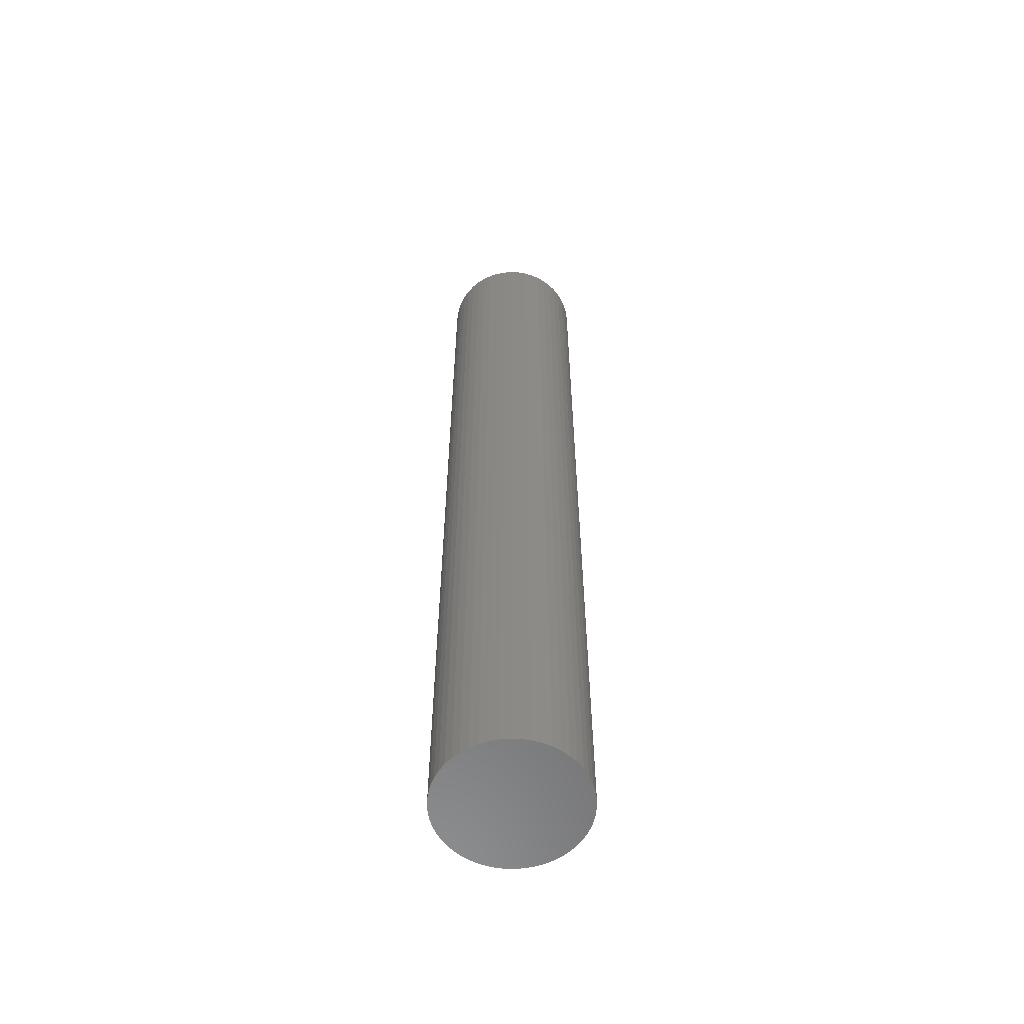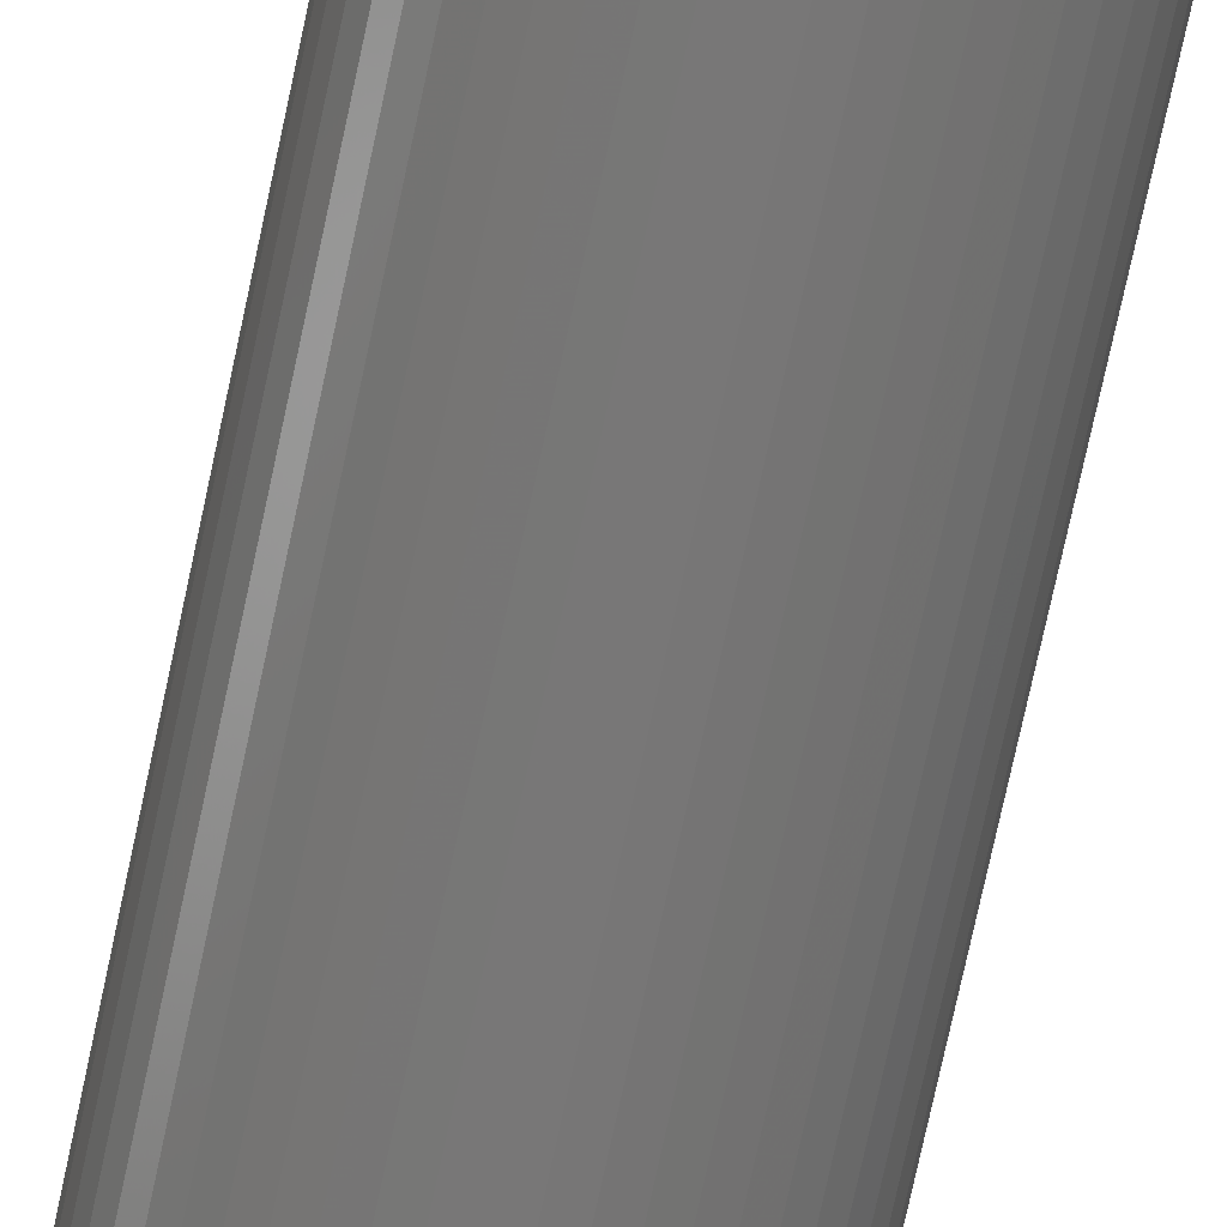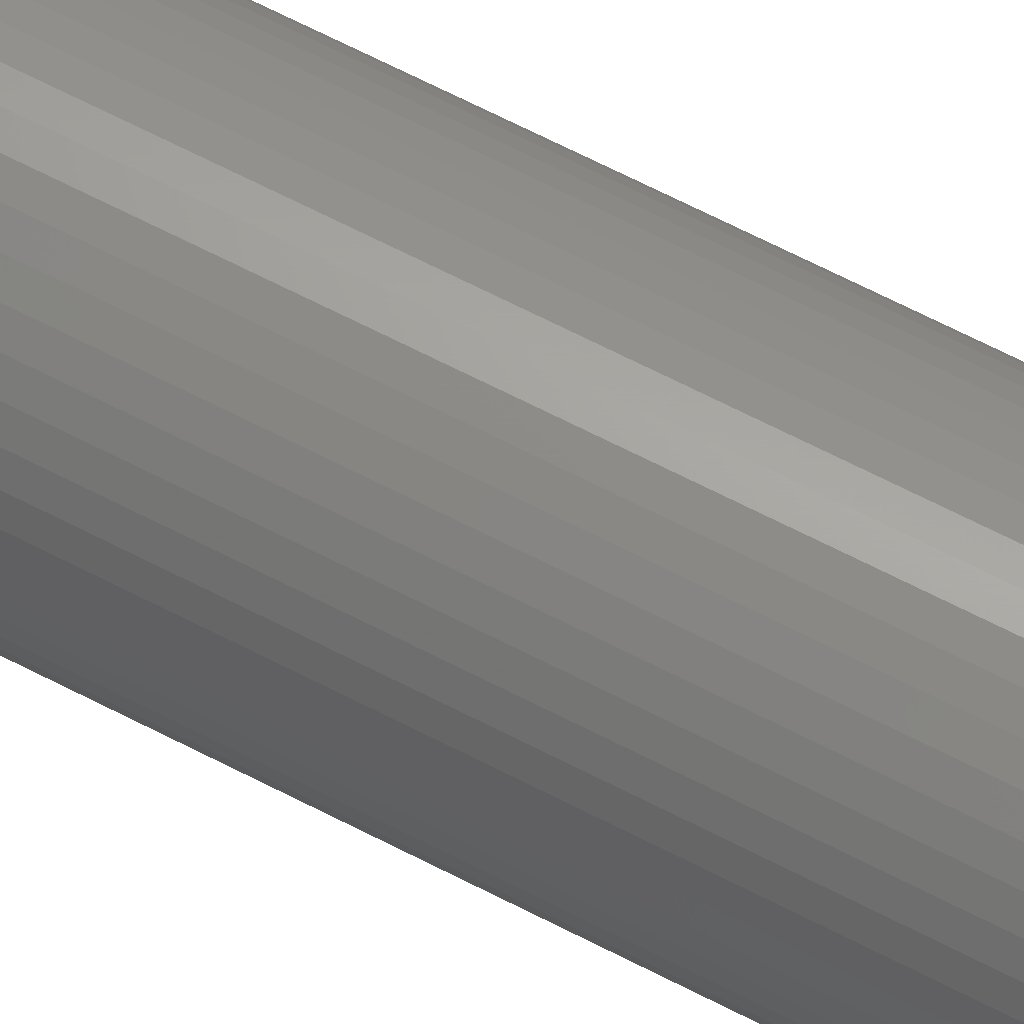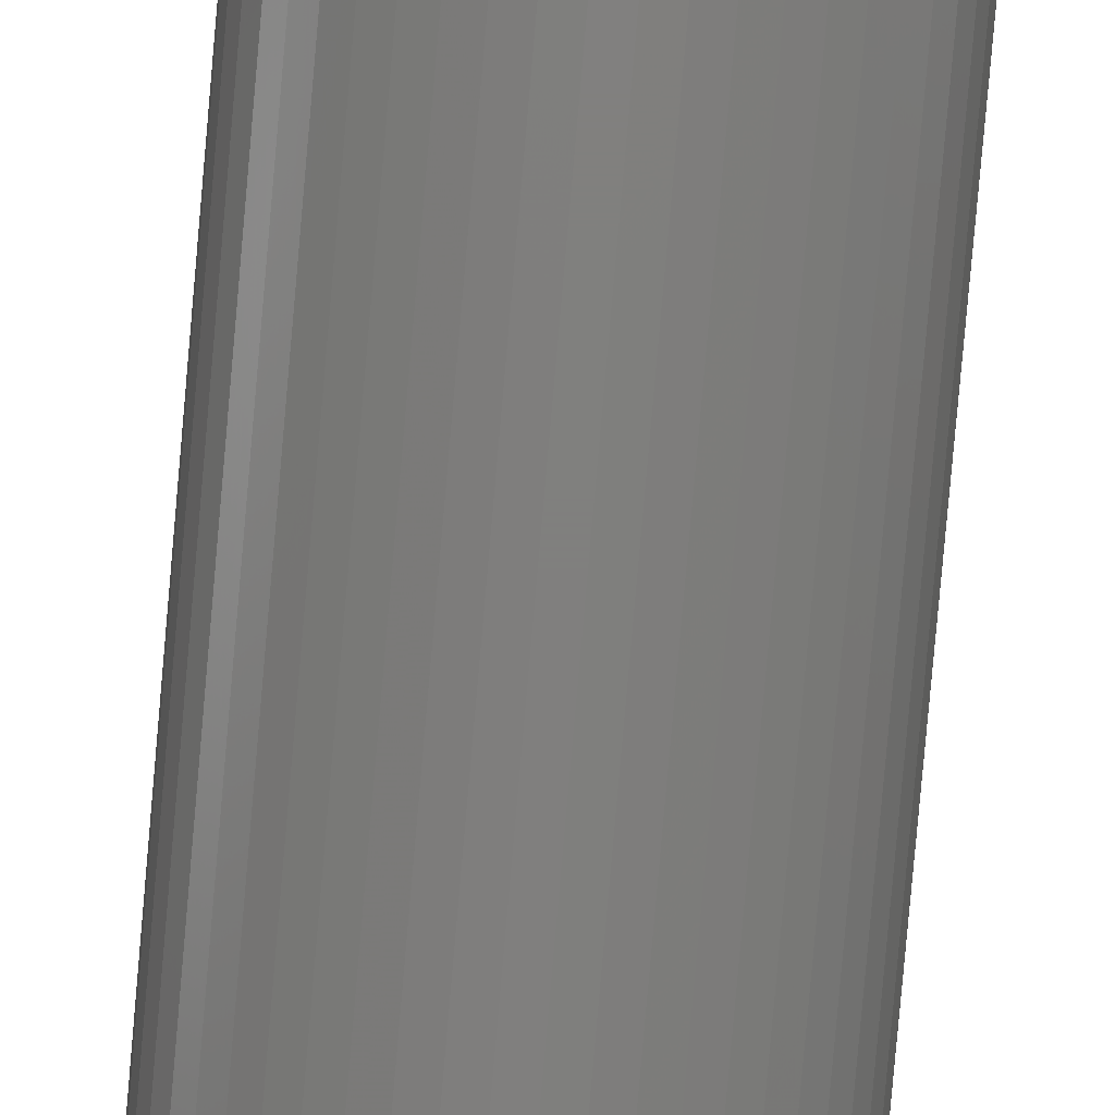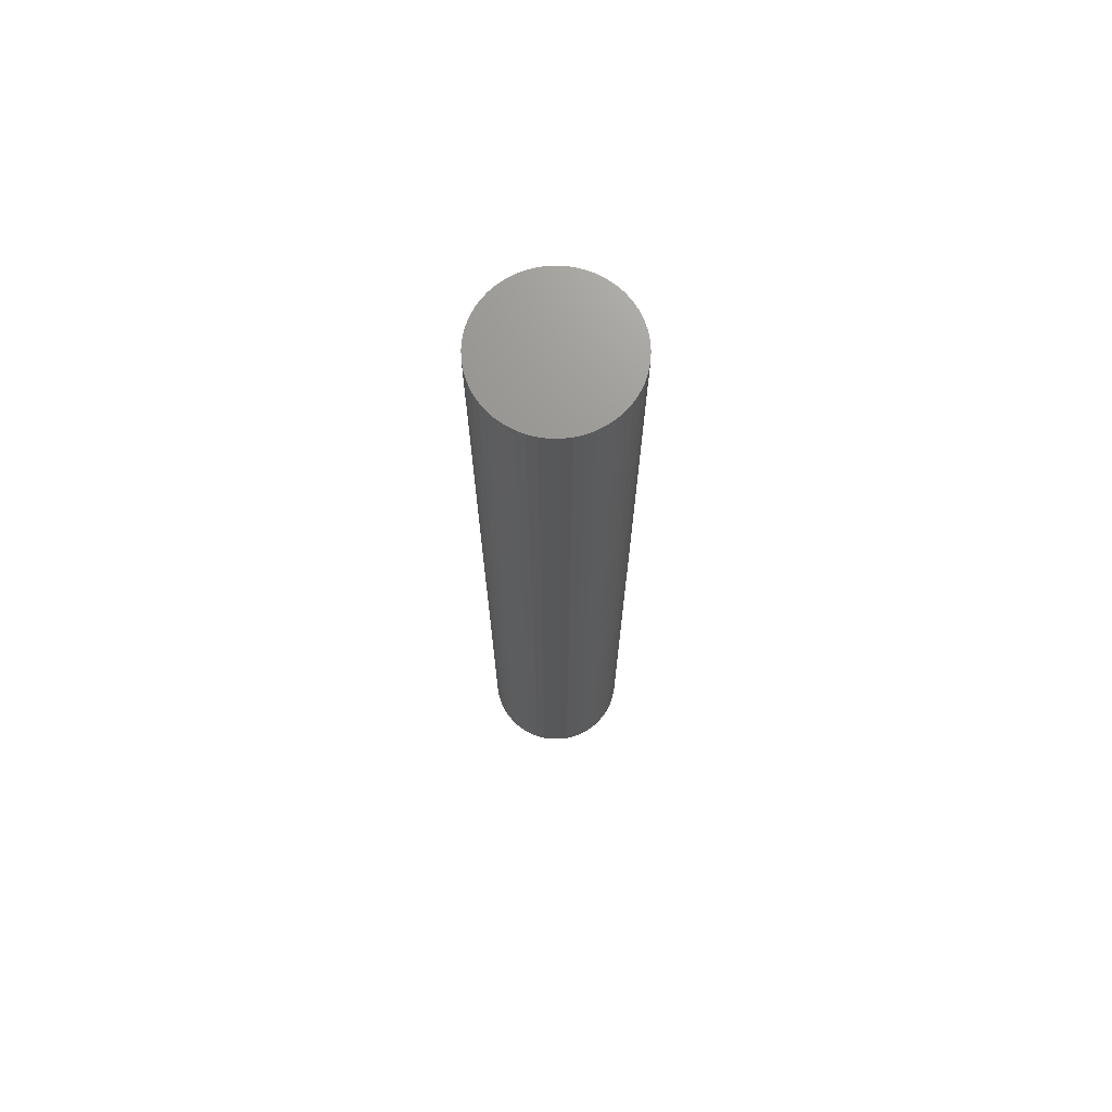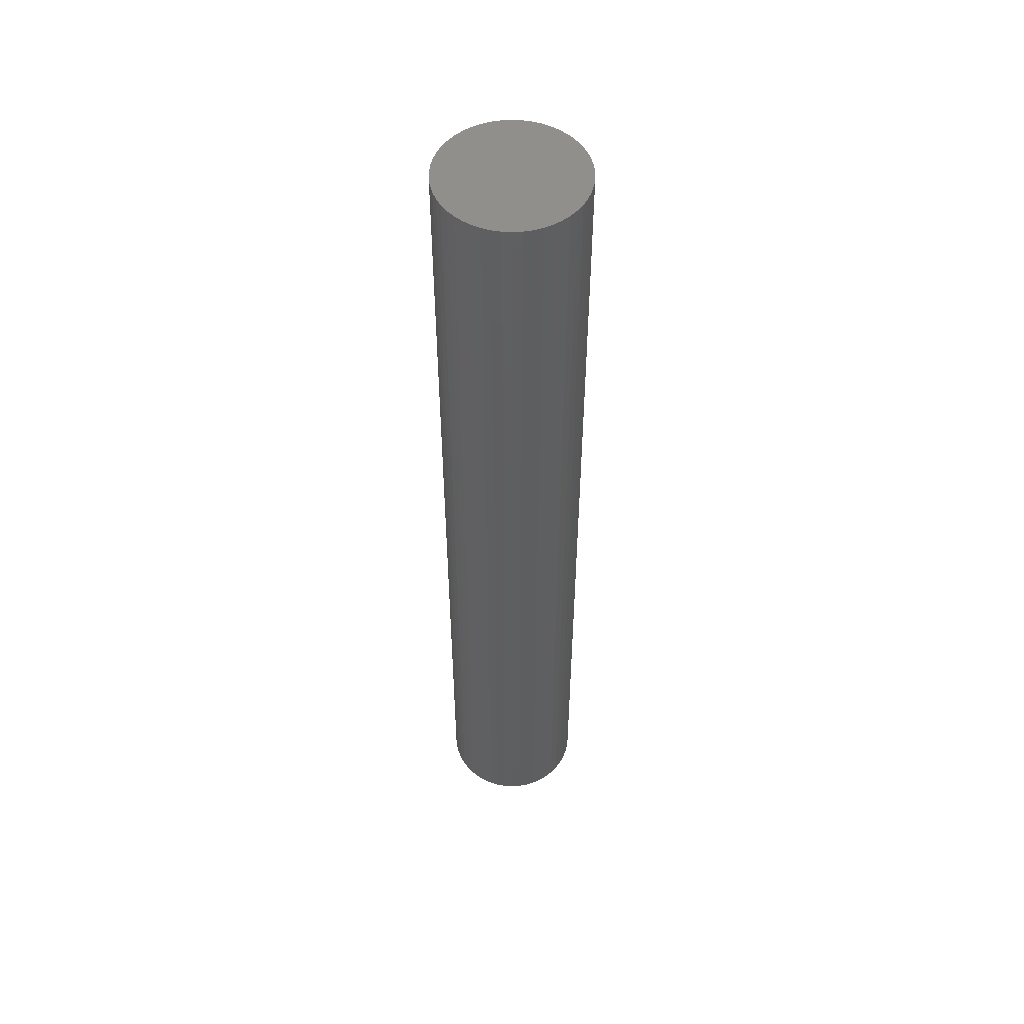
<metadata>
{"format":"stl","ext":"stl","renderer":"f3d","projection":"perspective","resolution":1024,"background":"white","views":[{"elev":-58.6,"azim":-38.5,"up":"+Z"},{"elev":-70.2,"azim":168.2,"up":"+Y"},{"elev":67.4,"azim":117.3,"up":"+Y"},{"elev":-79.6,"azim":-5.0,"up":"+Y"},{"elev":71.0,"azim":-122.0,"up":"+Z"},{"elev":52.3,"azim":-47.0,"up":"+Z"}]}
</metadata>
<code>
# stl→obj: 100 verts, 196 faces
v 3.85 0 25.5
v 3.82 0.4825 -25.5
v 3.82 0.4825 25.5
v 3.85 0 -25.5
v -3.85 0 -25.5
v -3.82 0.4825 25.5
v -3.82 0.4825 -25.5
v -3.85 0 25.5
v 0.2417 3.842 -25.5
v -0.2417 3.842 25.5
v 0.2417 3.842 25.5
v -0.2417 3.842 -25.5
v 3.82 -0.4825 25.5
v 3.729 0.9575 25.5
v 3.729 -0.9575 25.5
v 3.58 1.417 25.5
v 3.58 -1.417 25.5
v 3.374 1.855 25.5
v 3.374 -1.855 25.5
v 3.115 2.263 25.5
v 3.115 -2.263 25.5
v 2.807 2.636 25.5
v 2.807 -2.636 25.5
v 2.454 2.966 25.5
v 2.454 -2.966 25.5
v 2.063 3.251 25.5
v 2.063 -3.251 25.5
v 1.639 3.484 25.5
v 1.639 -3.484 25.5
v 1.19 3.662 25.5
v 1.19 -3.662 25.5
v 0.7214 3.782 25.5
v 0.7214 -3.782 25.5
v 0.2417 -3.842 25.5
v -0.2417 -3.842 25.5
v -0.7214 3.782 25.5
v -0.7214 -3.782 25.5
v -1.19 3.662 25.5
v -1.19 -3.662 25.5
v -1.639 3.484 25.5
v -1.639 -3.484 25.5
v -2.063 3.251 25.5
v -2.063 -3.251 25.5
v -2.454 2.966 25.5
v -2.454 -2.966 25.5
v -2.807 2.636 25.5
v -2.807 -2.636 25.5
v -3.115 2.263 25.5
v -3.115 -2.263 25.5
v -3.374 1.855 25.5
v -3.374 -1.855 25.5
v -3.58 1.417 25.5
v -3.58 -1.417 25.5
v -3.729 0.9575 25.5
v -3.729 -0.9575 25.5
v -3.82 -0.4825 25.5
v 3.82 -0.4825 -25.5
v 3.729 -0.9575 -25.5
v 3.729 0.9575 -25.5
v 3.58 -1.417 -25.5
v 3.58 1.417 -25.5
v 3.374 -1.855 -25.5
v 3.374 1.855 -25.5
v 3.115 -2.263 -25.5
v 3.115 2.263 -25.5
v 2.807 -2.636 -25.5
v 2.807 2.636 -25.5
v 2.454 -2.966 -25.5
v 2.454 2.966 -25.5
v 2.063 -3.251 -25.5
v 2.063 3.251 -25.5
v 1.639 -3.484 -25.5
v 1.639 3.484 -25.5
v 1.19 -3.662 -25.5
v 1.19 3.662 -25.5
v 0.7214 -3.782 -25.5
v 0.7214 3.782 -25.5
v 0.2417 -3.842 -25.5
v -0.2417 -3.842 -25.5
v -0.7214 -3.782 -25.5
v -0.7214 3.782 -25.5
v -1.19 -3.662 -25.5
v -1.19 3.662 -25.5
v -1.639 -3.484 -25.5
v -1.639 3.484 -25.5
v -2.063 -3.251 -25.5
v -2.063 3.251 -25.5
v -2.454 -2.966 -25.5
v -2.454 2.966 -25.5
v -2.807 -2.636 -25.5
v -2.807 2.636 -25.5
v -3.115 -2.263 -25.5
v -3.115 2.263 -25.5
v -3.374 -1.855 -25.5
v -3.374 1.855 -25.5
v -3.58 -1.417 -25.5
v -3.58 1.417 -25.5
v -3.729 -0.9575 -25.5
v -3.729 0.9575 -25.5
v -3.82 -0.4825 -25.5
f 1 2 3
f 2 1 4
f 5 6 7
f 6 5 8
f 9 10 11
f 10 9 12
f 3 13 1
f 14 13 3
f 14 15 13
f 16 15 14
f 16 17 15
f 18 17 16
f 18 19 17
f 20 19 18
f 20 21 19
f 22 21 20
f 22 23 21
f 24 23 22
f 24 25 23
f 26 25 24
f 26 27 25
f 28 27 26
f 28 29 27
f 30 29 28
f 30 31 29
f 32 31 30
f 32 33 31
f 11 33 32
f 11 34 33
f 10 34 11
f 10 35 34
f 36 35 10
f 36 37 35
f 38 37 36
f 38 39 37
f 40 39 38
f 40 41 39
f 42 41 40
f 42 43 41
f 44 43 42
f 44 45 43
f 46 45 44
f 46 47 45
f 48 47 46
f 48 49 47
f 50 49 48
f 50 51 49
f 52 51 50
f 52 53 51
f 54 53 52
f 54 55 53
f 6 55 54
f 6 56 55
f 56 6 8
f 57 2 4
f 58 2 57
f 58 59 2
f 60 59 58
f 60 61 59
f 62 61 60
f 62 63 61
f 64 63 62
f 64 65 63
f 66 65 64
f 66 67 65
f 68 67 66
f 68 69 67
f 70 69 68
f 70 71 69
f 72 71 70
f 72 73 71
f 74 73 72
f 74 75 73
f 76 75 74
f 76 77 75
f 78 77 76
f 78 9 77
f 79 9 78
f 79 12 9
f 80 12 79
f 80 81 12
f 82 81 80
f 82 83 81
f 84 83 82
f 84 85 83
f 86 85 84
f 86 87 85
f 88 87 86
f 88 89 87
f 90 89 88
f 90 91 89
f 92 91 90
f 92 93 91
f 94 93 92
f 94 95 93
f 96 95 94
f 96 97 95
f 98 97 96
f 98 99 97
f 100 99 98
f 100 7 99
f 7 100 5
f 89 46 44
f 46 89 91
f 16 63 18
f 63 16 61
f 73 30 28
f 30 73 75
f 69 26 24
f 26 69 71
f 97 50 95
f 50 97 52
f 99 52 97
f 52 99 54
f 85 42 40
f 42 85 87
f 81 38 36
f 38 81 83
f 17 58 15
f 58 17 60
f 3 59 14
f 59 3 2
f 67 24 22
f 24 67 69
f 18 65 20
f 65 18 63
f 75 32 30
f 32 75 77
f 93 46 91
f 46 93 48
f 83 40 38
f 40 83 85
f 12 36 10
f 36 12 81
f 13 4 1
f 4 13 57
f 90 45 47
f 45 90 88
f 96 55 98
f 55 96 53
f 92 51 94
f 51 92 49
f 79 34 35
f 34 79 78
f 72 27 29
f 27 72 70
f 68 23 25
f 23 68 66
f 19 60 17
f 60 19 62
f 21 62 19
f 62 21 64
f 14 61 16
f 61 14 59
f 20 67 22
f 67 20 65
f 77 11 32
f 11 77 9
f 71 28 26
f 28 71 73
f 95 48 93
f 48 95 50
f 7 54 99
f 54 7 6
f 87 44 42
f 44 87 89
f 15 57 13
f 57 15 58
f 84 39 41
f 39 84 82
f 94 53 96
f 53 94 51
f 90 49 92
f 49 90 47
f 100 8 5
f 8 100 56
f 74 29 31
f 29 74 72
f 76 31 33
f 31 76 74
f 78 33 34
f 33 78 76
f 23 64 21
f 64 23 66
f 80 35 37
f 35 80 79
f 86 41 43
f 41 86 84
f 98 56 100
f 56 98 55
f 70 25 27
f 25 70 68
f 82 37 39
f 37 82 80
f 88 43 45
f 43 88 86

</code>
